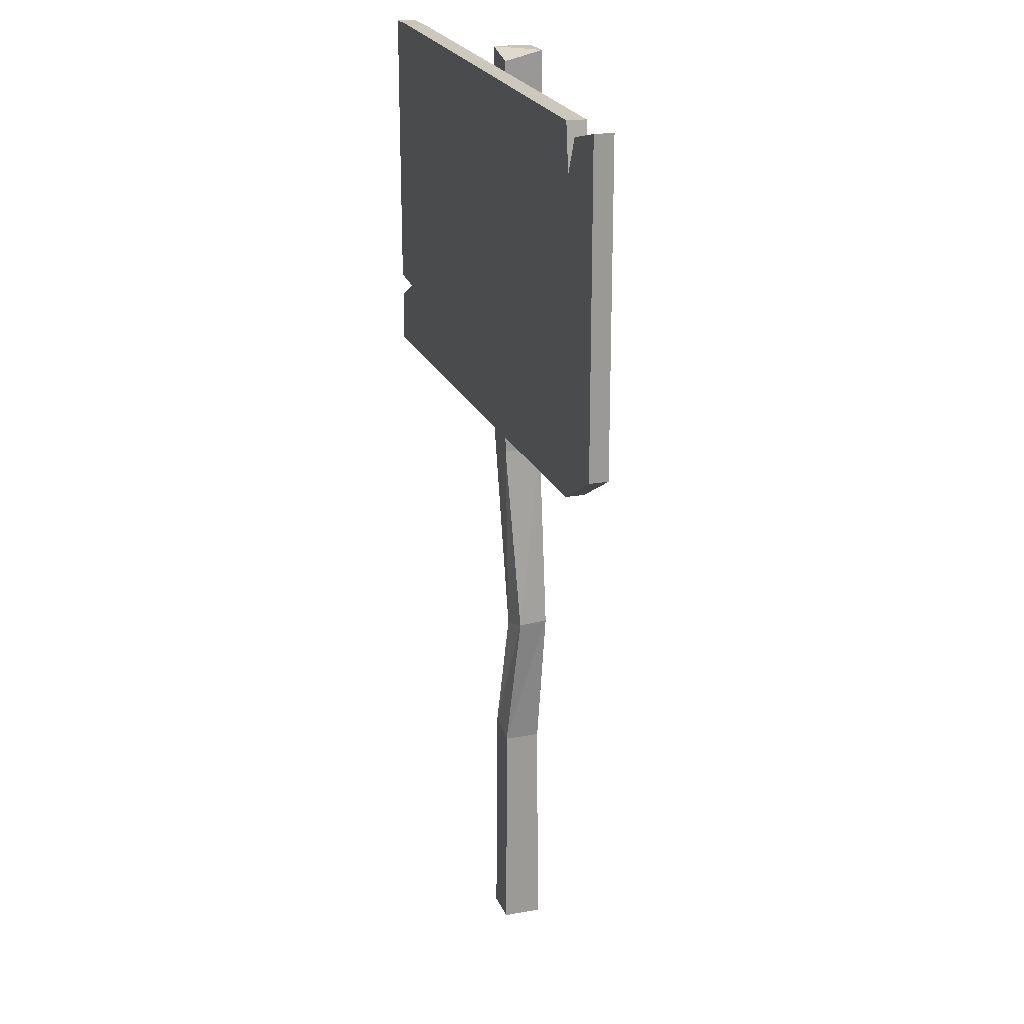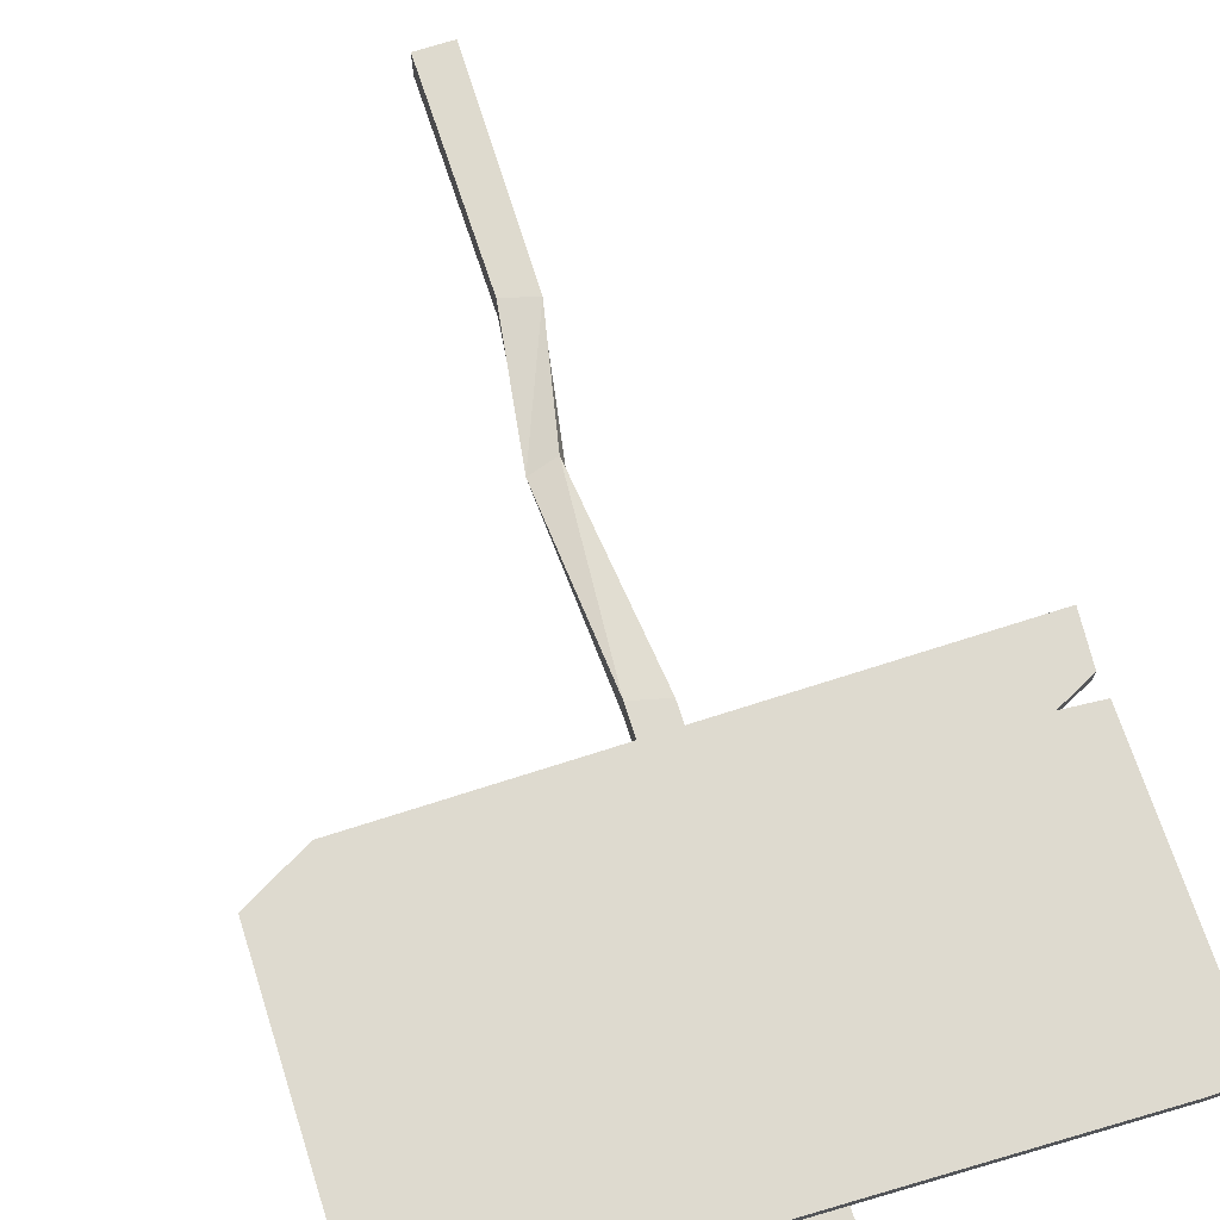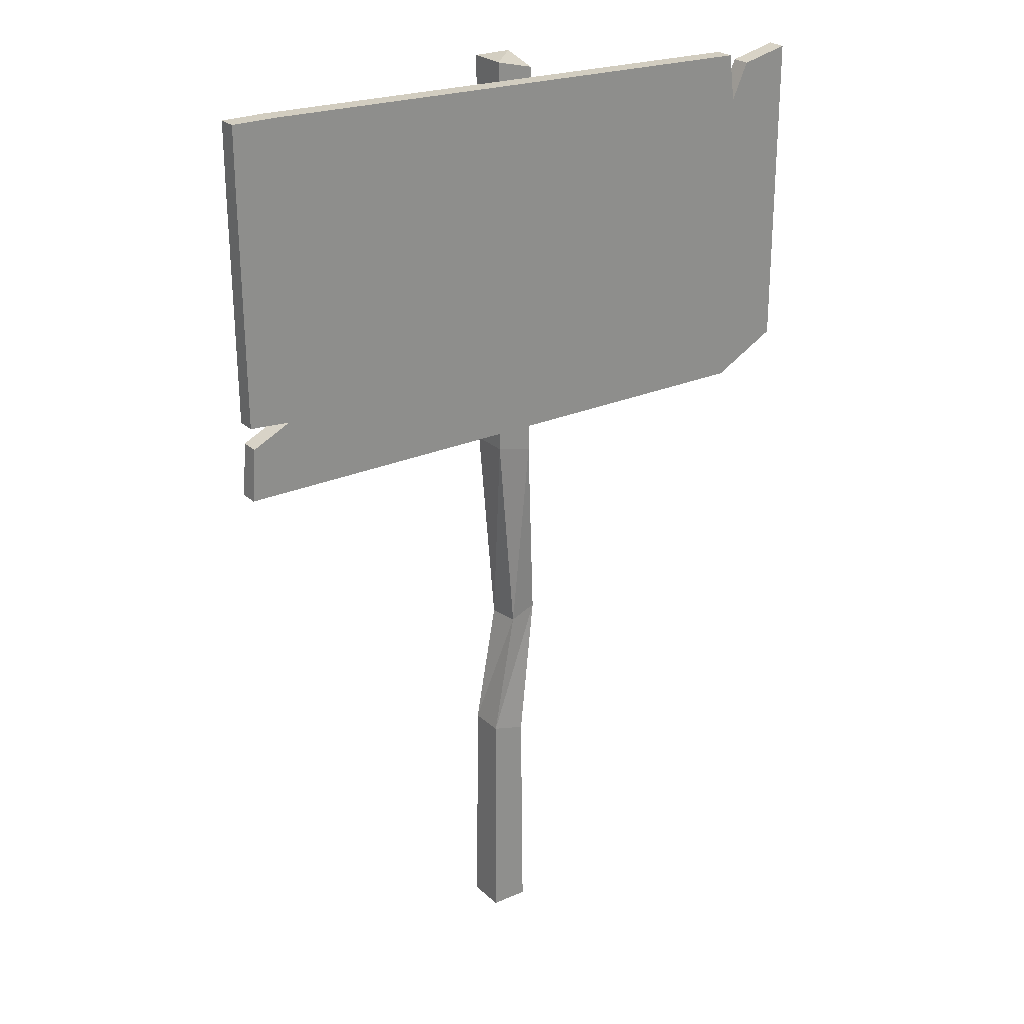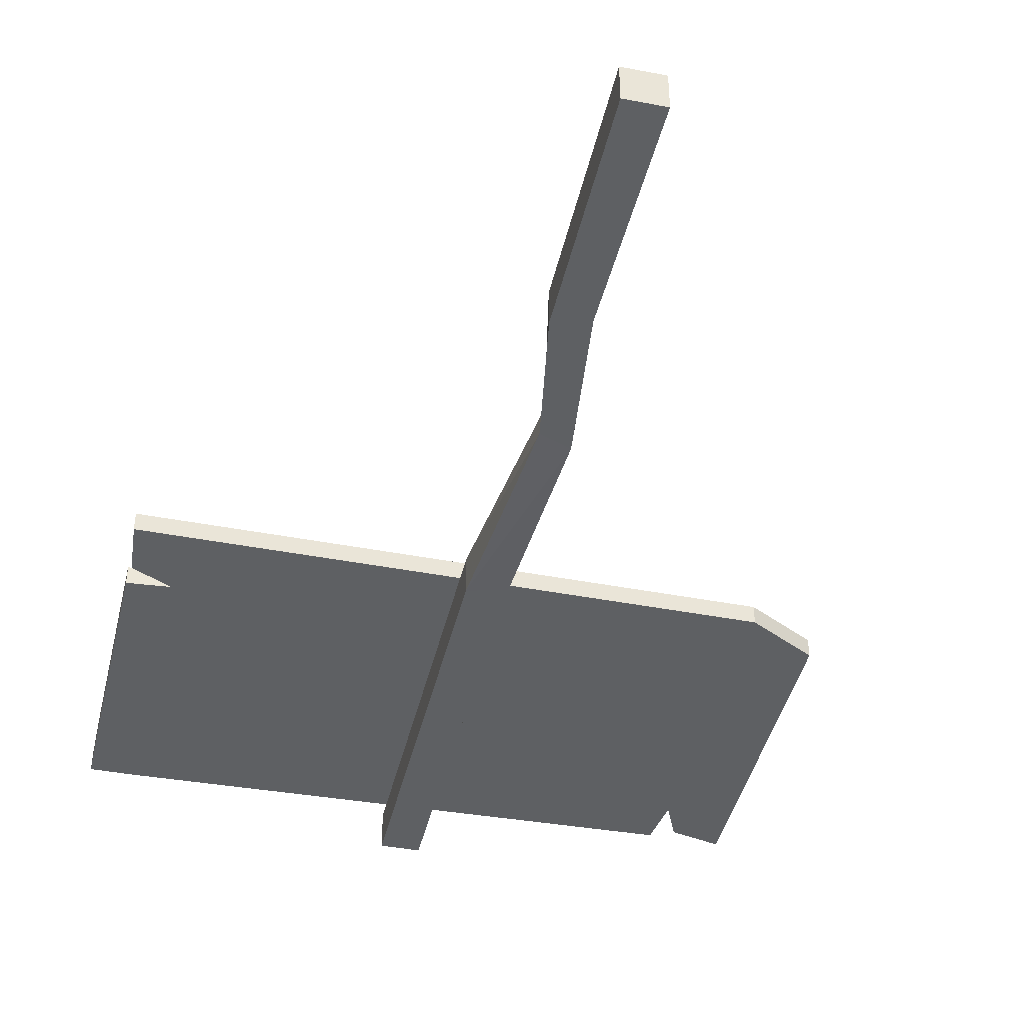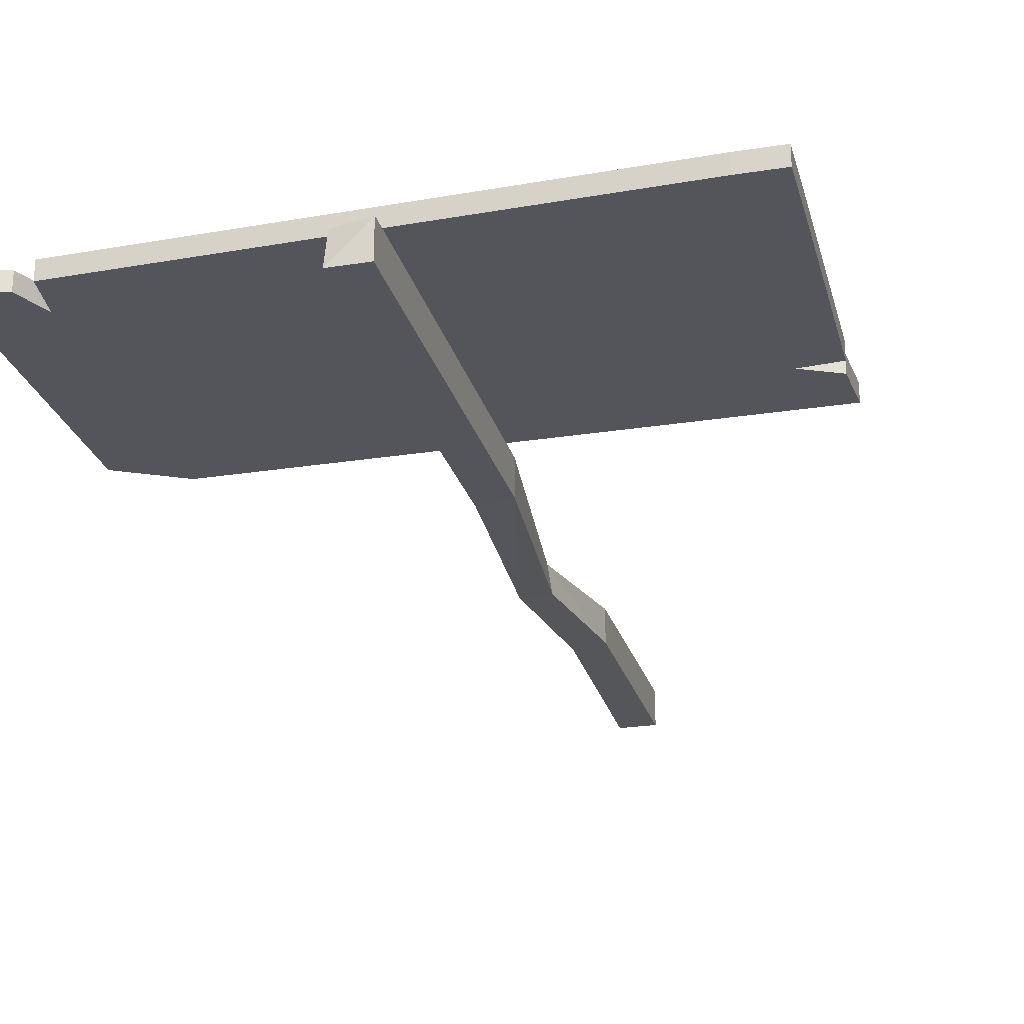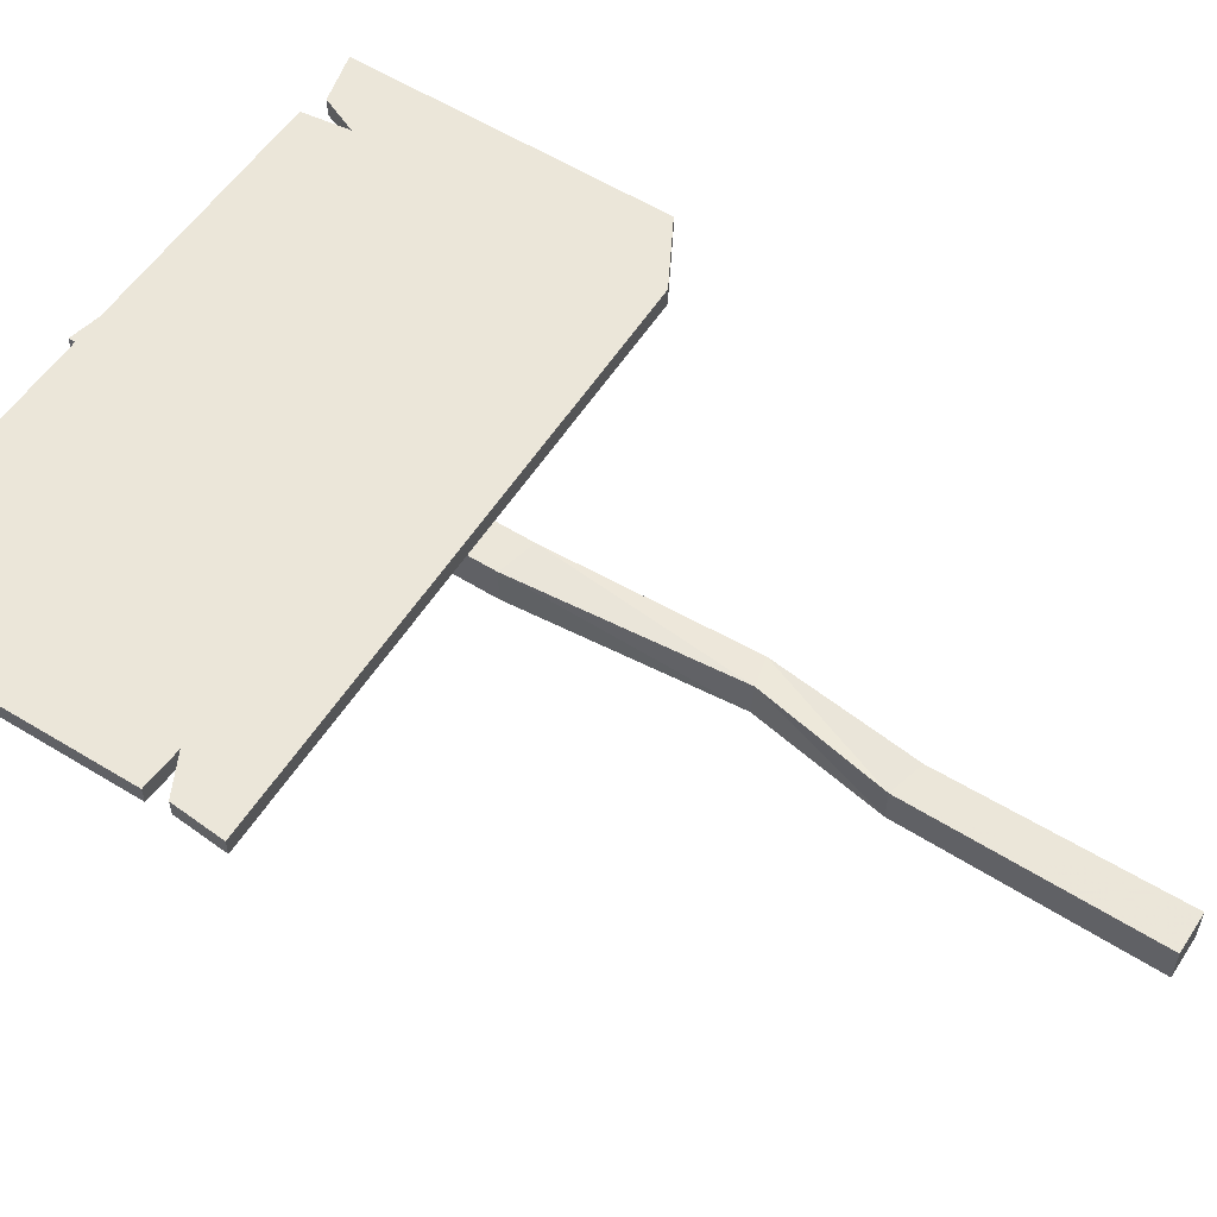
<metadata>
{"format":"obj","ext":"obj","renderer":"f3d","projection":"perspective","resolution":1024,"background":"white","views":[{"elev":20.5,"azim":72.2,"up":"+Y"},{"elev":71.0,"azim":162.2,"up":"+Z"},{"elev":25.3,"azim":-35.0,"up":"+Y"},{"elev":-42.6,"azim":-12.9,"up":"+Z"},{"elev":-25.0,"azim":-165.6,"up":"+Z"},{"elev":57.6,"azim":-57.3,"up":"+Z"}]}
</metadata>
<code>
v 0.07789 0.004269 -0.02492
v 0.07789 0.004269 0.07508
v -0.02211 0.004269 0.07508
v -0.02211 0.004269 -0.02492
v 0.07308 0.5922 -0.02171
v 0.07308 0.5922 0.07186
v -0.0173 0.6164 0.07186
v -0.0173 0.6164 -0.02171
v 0.04107 0.9517 -0.01921
v 0.05273 0.9517 0.06003
v 0.1295 0.9716 0.04875
v 0.1178 0.9716 -0.03049
v 0.09083 1.482 -0.01977
v 0.09083 1.482 0.08023
v -0.006153 1.507 0.08023
v -0.006153 1.507 -0.01977
v -0.006728 2.572 -0.01977
v -0.006728 2.572 0.08023
v 0.09327 2.548 0.08023
v 0.09327 2.572 -0.01977
v 0.9058 2.504 0.1308
v -0.7942 1.579 0.1308
v -0.7942 2.543 0.1308
v 0.9058 2.504 0.08106
v -0.7942 1.579 0.08106
v -0.7942 2.543 0.08106
v 0.9058 1.671 0.1308
v 0.9058 1.671 0.08106
v 0.7358 1.579 0.1308
v 0.7358 1.579 0.08106
v 0.7192 2.503 0.08106
v 0.7358 1.671 0.1308
v 0.7358 1.671 0.08106
v 0.7192 2.503 0.1308
v 0.9058 2.379 0.1308
v -0.7942 2.379 0.1308
v 0.9058 2.379 0.08106
v -0.7942 2.379 0.08106
v 0.7358 2.379 0.1308
v 0.7358 2.379 0.08106
v 0.7783 2.475 0.1308
v 0.7783 2.475 0.08106
v -0.6822 1.579 0.1308
v -0.6822 1.579 0.08106
v -0.6834 2.543 0.08106
v -0.6822 1.767 0.1308
v -0.6822 1.767 0.08106
v -0.6834 2.543 0.1308
v -0.6822 2.379 0.1308
v -0.6822 2.379 0.08106
v -0.7901 1.776 0.08106
v -0.7901 1.776 0.1308
v -0.7833 1.718 0.1308
v -0.7833 1.718 0.08106
f 1 2 3 4
f 1 5 6 2
f 2 6 7 3
f 3 7 8 4
f 5 1 4 8
f 5 8 9 12
f 8 7 10 9
f 7 6 11 10
f 6 5 12 11
f 11 12 13 14
f 10 11 14 15
f 9 10 15 16
f 12 9 16 13
f 13 16 17 20
f 16 15 18 17
f 15 14 19 18
f 14 13 20 19
f 20 17 18 19
f 25 22 53 54
f 42 41 21 24
f 27 32 29
f 28 30 33
f 27 29 30 28
f 21 35 37 24
f 35 27 28 37
f 52 36 38 51
f 36 23 26 38
f 41 39 35 21
f 39 32 27 35
f 33 40 37 28
f 40 42 24 37
f 29 43 44 30
f 43 22 25 44
f 23 48 45 26
f 48 34 31 45
f 22 43 46 53
f 43 29 32 46
f 54 47 44 25
f 47 33 30 44
f 36 49 48 23
f 49 39 34 48
f 52 46 49 36
f 46 32 39 49
f 38 50 47 51
f 50 40 33 47
f 26 45 50 38
f 45 31 40 50
f 31 34 39 40
f 40 39 41 42
f 46 52 51 47
f 53 46 47 54

</code>
